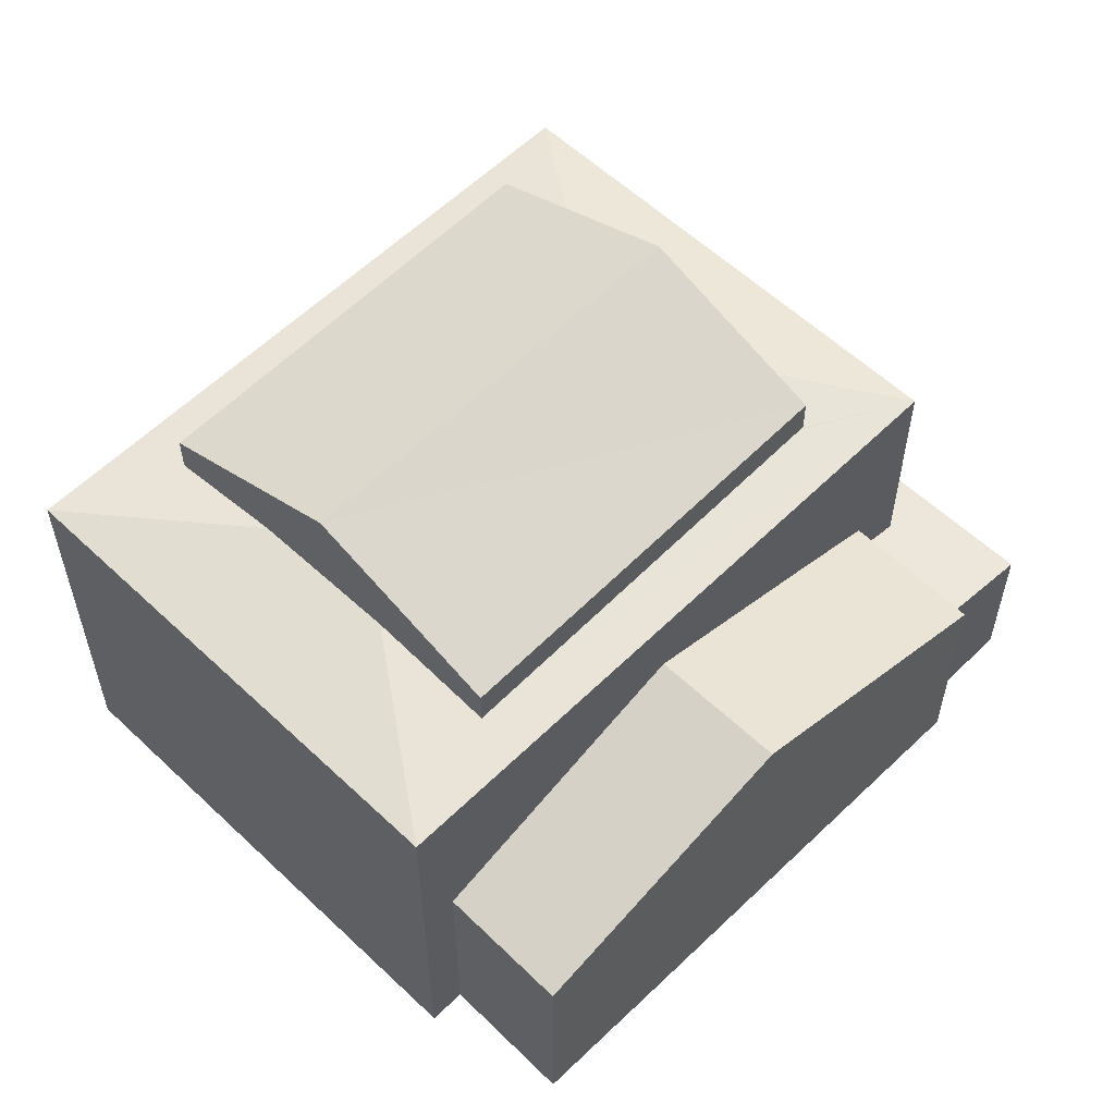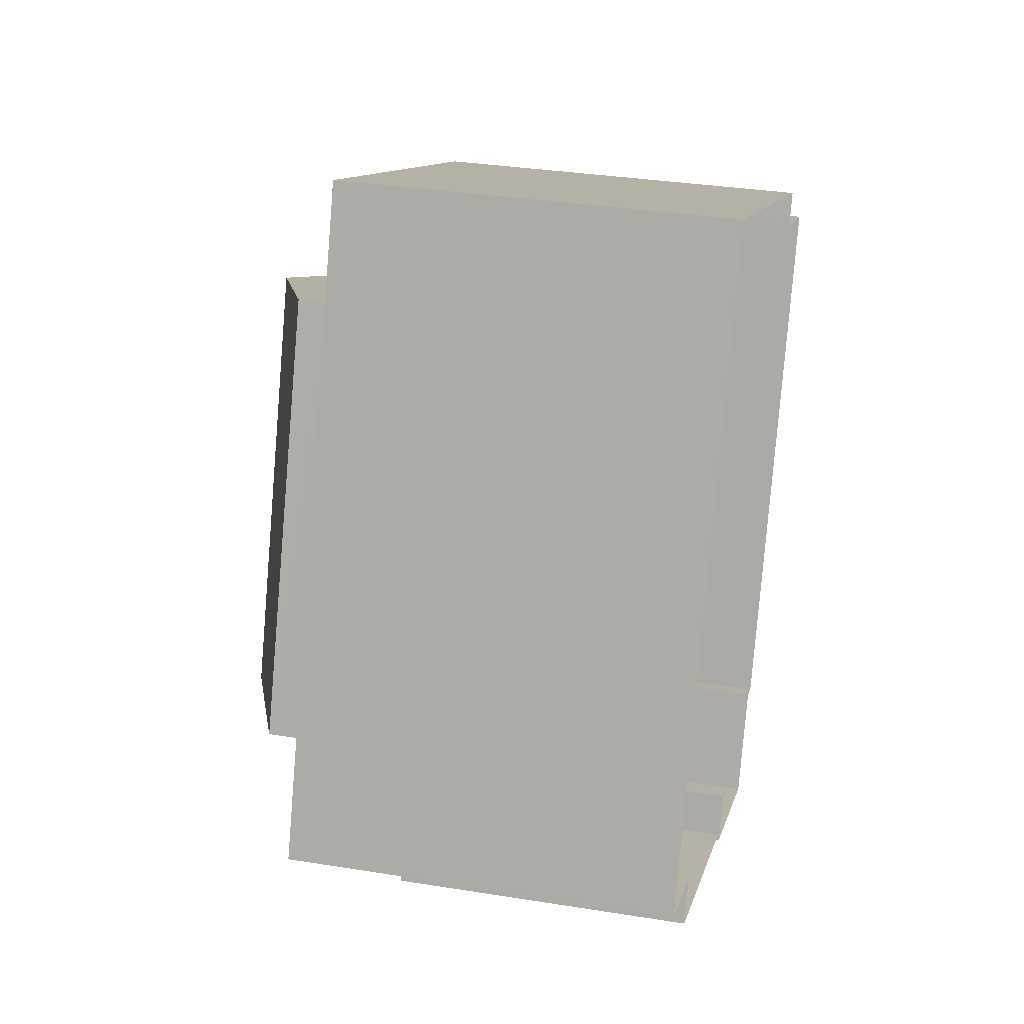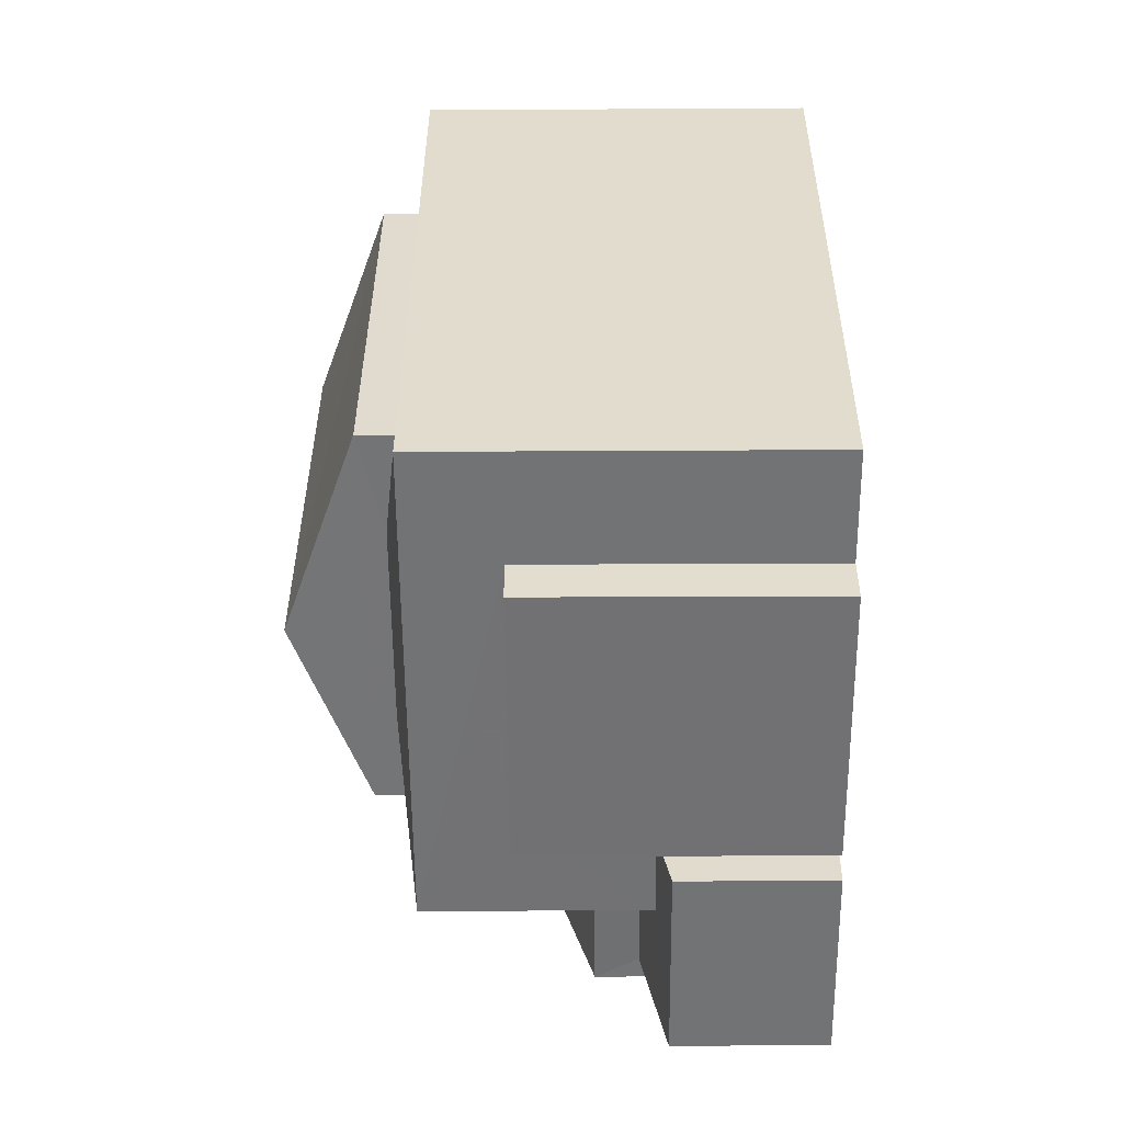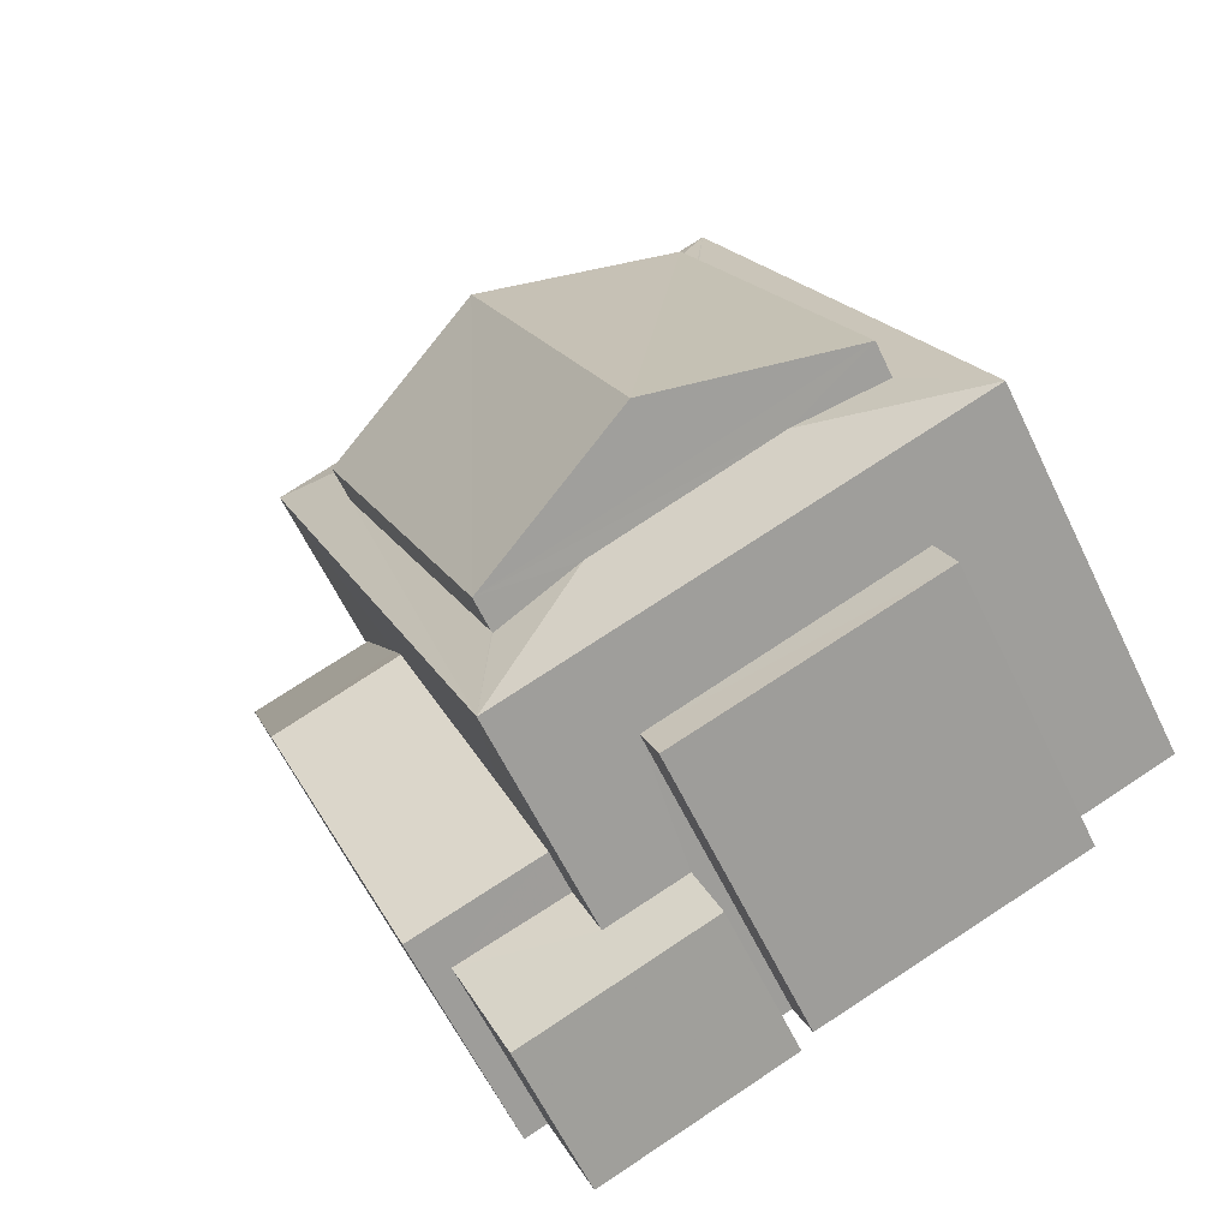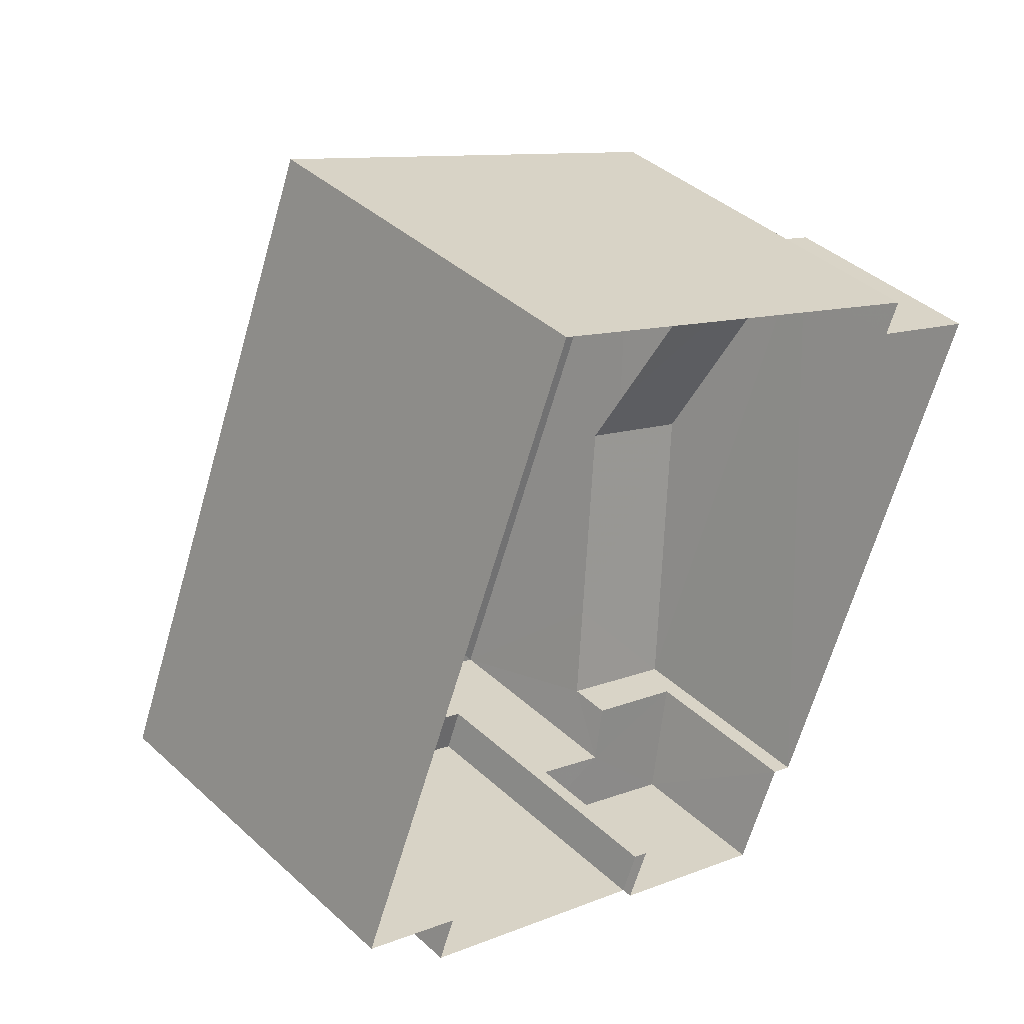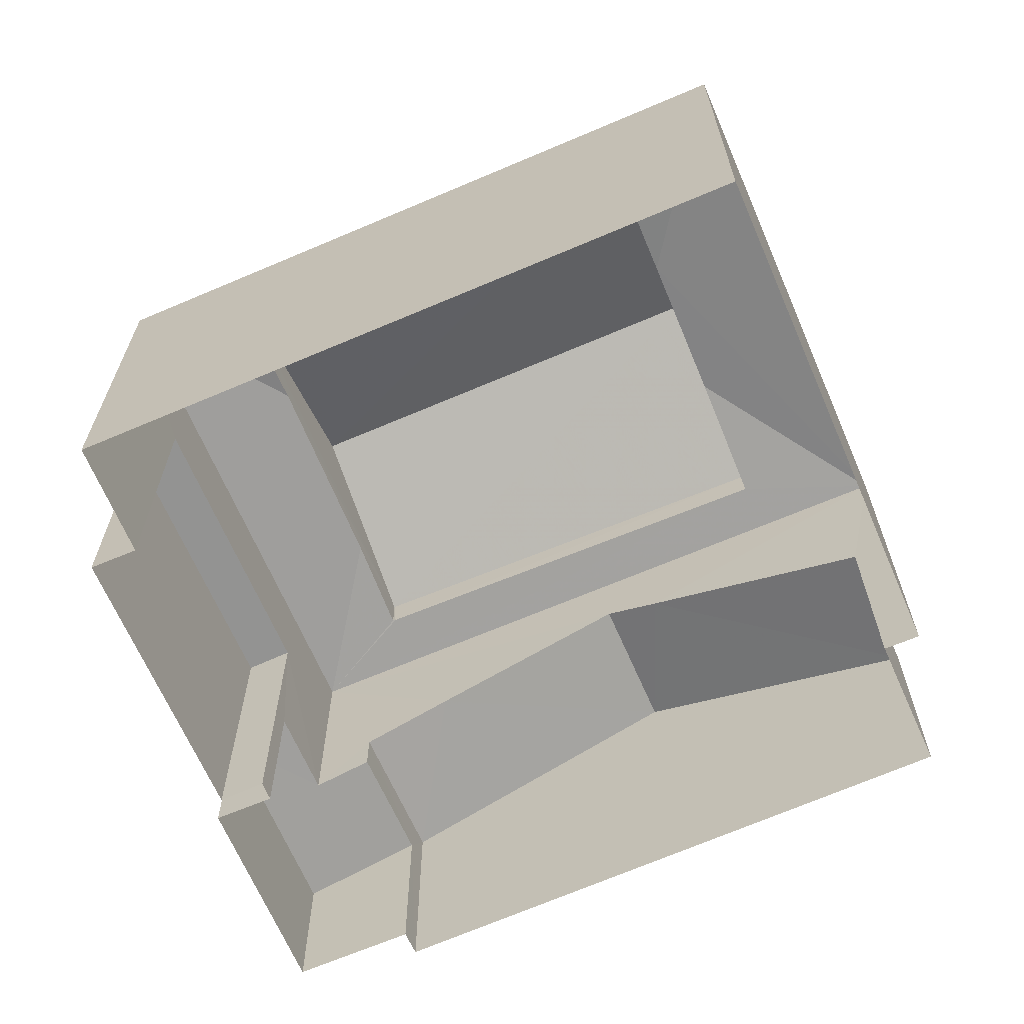
<metadata>
{"format":"obj","ext":"obj","renderer":"f3d","projection":"perspective","resolution":1024,"background":"white","views":[{"elev":57.6,"azim":-113.7,"up":"+Z"},{"elev":32.8,"azim":102.6,"up":"+Y"},{"elev":-33.9,"azim":90.5,"up":"+Y"},{"elev":-62.1,"azim":25.8,"up":"+Y"},{"elev":40.6,"azim":137.9,"up":"+Y"},{"elev":-66.7,"azim":135.1,"up":"+Z"}]}
</metadata>
<code>
v -8.853e+04 -1.006e+05 1.974
v -8.853e+04 -1.006e+05 1.973
v -8.853e+04 -1.006e+05 1.974
v -8.852e+04 -1.006e+05 1.975
v -8.852e+04 -1.006e+05 1.975
v -8.853e+04 -1.006e+05 1.976
v -8.854e+04 -1.006e+05 1.974
v -8.853e+04 -1.006e+05 1.976
v -8.853e+04 -1.006e+05 1.976
v -8.852e+04 -1.006e+05 1.976
v -8.853e+04 -1.006e+05 1.976
v -8.853e+04 -1.006e+05 1.976
v -8.853e+04 -1.006e+05 1.976
v -8.853e+04 -1.006e+05 1.976
v -8.853e+04 -1.006e+05 8.139
v -8.853e+04 -1.006e+05 8.231
v -8.853e+04 -1.006e+05 8.136
v -8.853e+04 -1.006e+05 8.483
v -8.853e+04 -1.006e+05 8.244
v -8.853e+04 -1.006e+05 6.708
v -8.853e+04 -1.006e+05 6.709
v -8.852e+04 -1.006e+05 6.708
v -8.852e+04 -1.006e+05 6.708
v -8.853e+04 -1.006e+05 6.671
v -8.854e+04 -1.006e+05 5.491
v -8.853e+04 -1.006e+05 6.952
v -8.853e+04 -1.006e+05 6.952
v -8.853e+04 -1.006e+05 4.4
v -8.853e+04 -1.006e+05 4.6
v -8.853e+04 -1.006e+05 4.399
v -8.853e+04 -1.006e+05 4.806
v -8.853e+04 -1.006e+05 4.599
v -8.853e+04 -1.006e+05 4.799
v -8.853e+04 -1.006e+05 8.477
v -8.853e+04 -1.006e+05 8.136
v -8.852e+04 -1.006e+05 8.138
v -8.852e+04 -1.006e+05 8.434
v -8.853e+04 -1.006e+05 8.426
v -8.853e+04 -1.006e+05 5.956
v -8.853e+04 -1.006e+05 8.258
v -8.853e+04 -1.006e+05 8.823
v -8.853e+04 -1.006e+05 9.996
v -8.853e+04 -1.006e+05 8.822
v -8.853e+04 -1.006e+05 9.998
v -8.853e+04 -1.006e+05 8.244
v -8.853e+04 -1.006e+05 5.491
v -8.853e+04 -1.006e+05 5.493
v -8.853e+04 -1.006e+05 5.493
v -8.852e+04 -1.006e+05 8.238
v -8.853e+04 -1.006e+05 8.249
v -8.853e+04 -1.006e+05 8.821
v -8.852e+04 -1.006e+05 8.823
f 1 2 3
f 2 4 5
f 3 6 7
f 7 6 8
f 9 5 10
f 6 11 12
f 12 11 13
f 14 9 10
f 11 3 9
f 3 2 5
f 11 6 3
f 9 3 5
f 15 16 17
f 17 16 18
f 19 16 15
f 20 21 22
f 23 20 22
f 24 25 26
f 27 24 26
f 28 29 30
f 30 29 31
f 28 32 29
f 31 29 33
f 34 35 17
f 18 34 17
f 36 37 38
f 15 36 38
f 39 27 26
f 34 40 35
f 41 42 43
f 44 42 41
f 15 38 45
f 19 15 45
f 46 25 24
f 39 26 47
f 48 39 47
f 37 36 49
f 50 35 40
f 49 35 50
f 49 36 35
f 42 44 51
f 51 44 52
f 46 7 25
f 46 3 7
f 26 25 47
f 30 12 13
f 28 30 13
f 42 51 43
f 52 37 49
f 38 41 45
f 41 37 52
f 38 37 41
f 11 32 28
f 13 11 28
f 35 2 1
f 17 35 1
f 36 15 23
f 36 23 4
f 15 29 20
f 4 23 5
f 9 32 11
f 29 32 20
f 20 32 9
f 15 20 23
f 6 30 31
f 6 12 30
f 16 19 43
f 19 41 43
f 19 45 41
f 8 25 7
f 8 47 25
f 50 51 52
f 49 50 52
f 22 14 10
f 22 21 14
f 35 36 4
f 2 35 4
f 20 14 21
f 20 9 14
f 23 22 10
f 5 23 10
f 33 48 31
f 6 31 8
f 8 31 47
f 31 48 47
f 33 29 48
f 3 46 1
f 29 15 48
f 1 46 17
f 27 15 17
f 48 15 39
f 39 15 27
f 24 27 17
f 46 24 17
f 40 51 50
f 16 43 18
f 34 51 40
f 18 43 51
f 18 51 34
f 44 41 52

</code>
